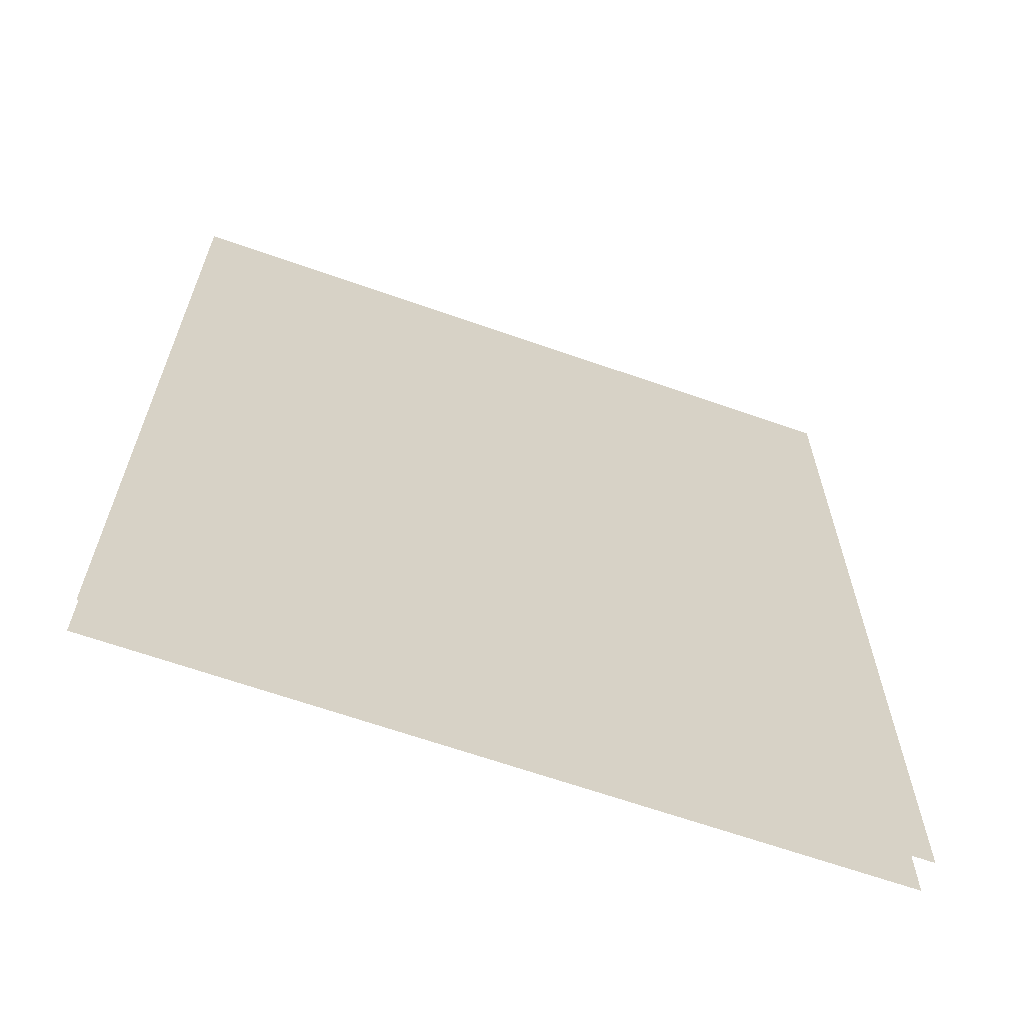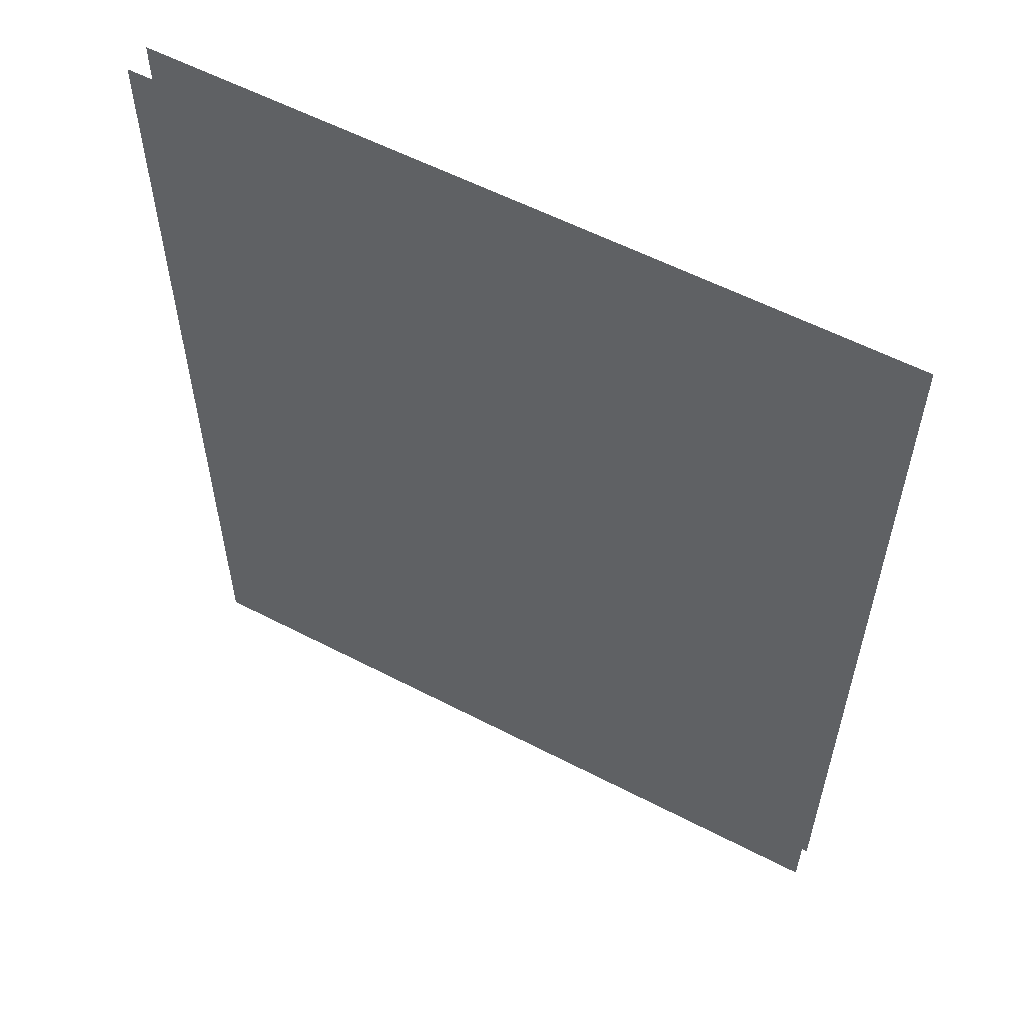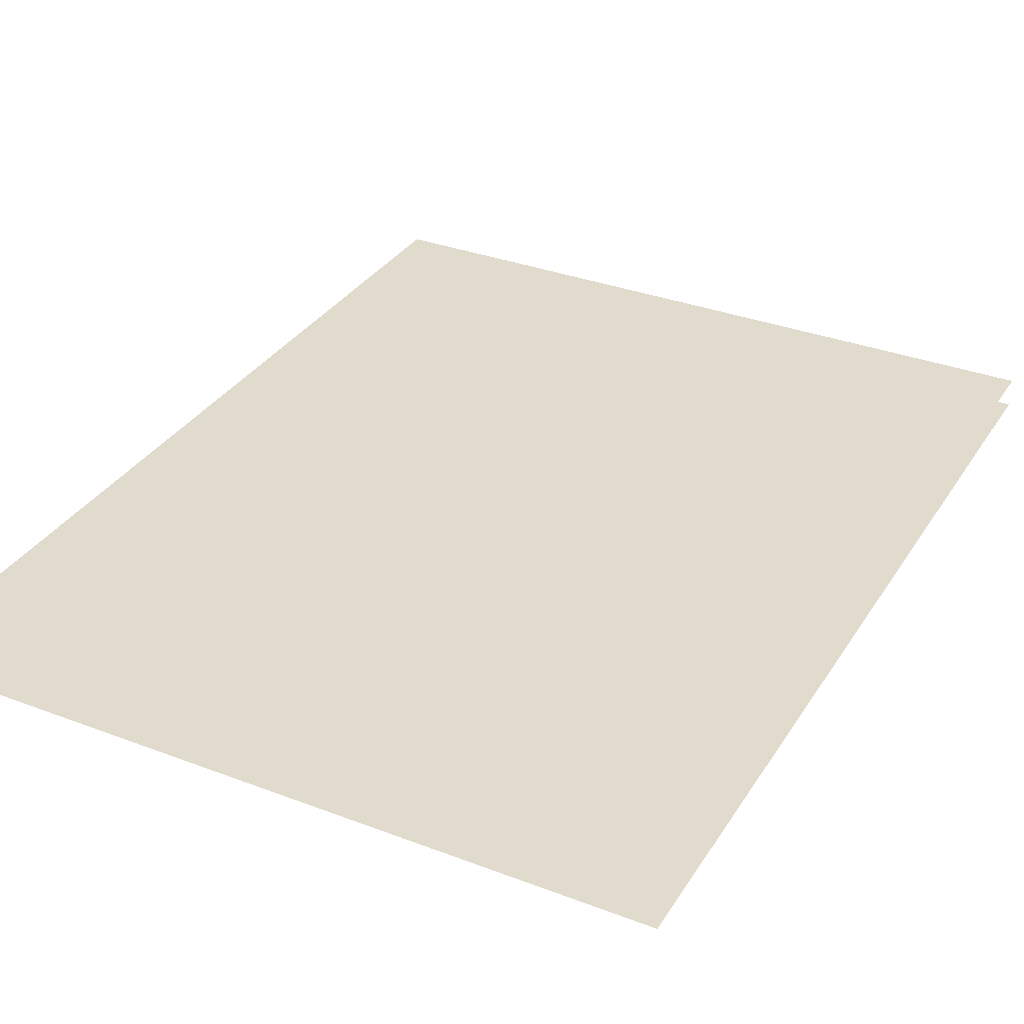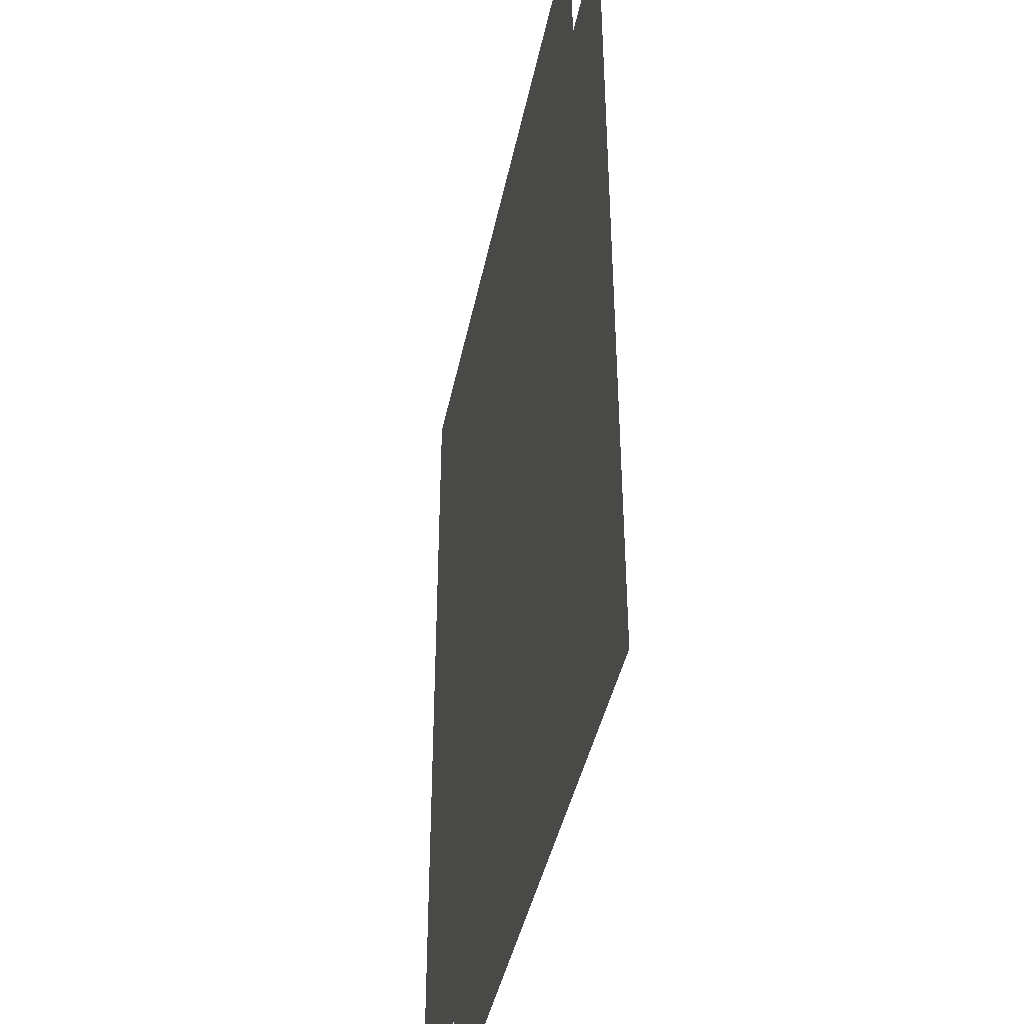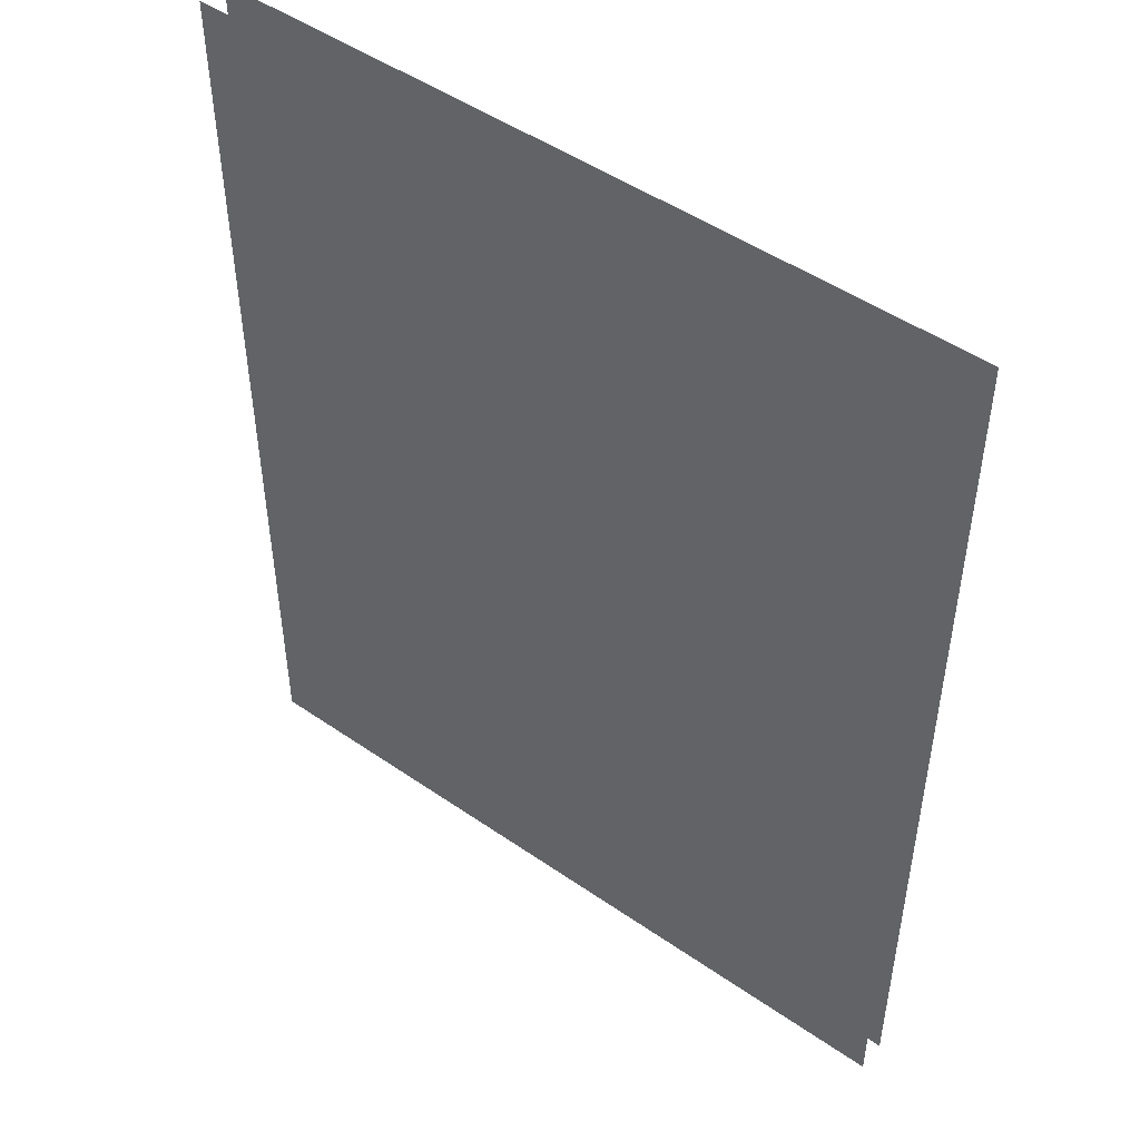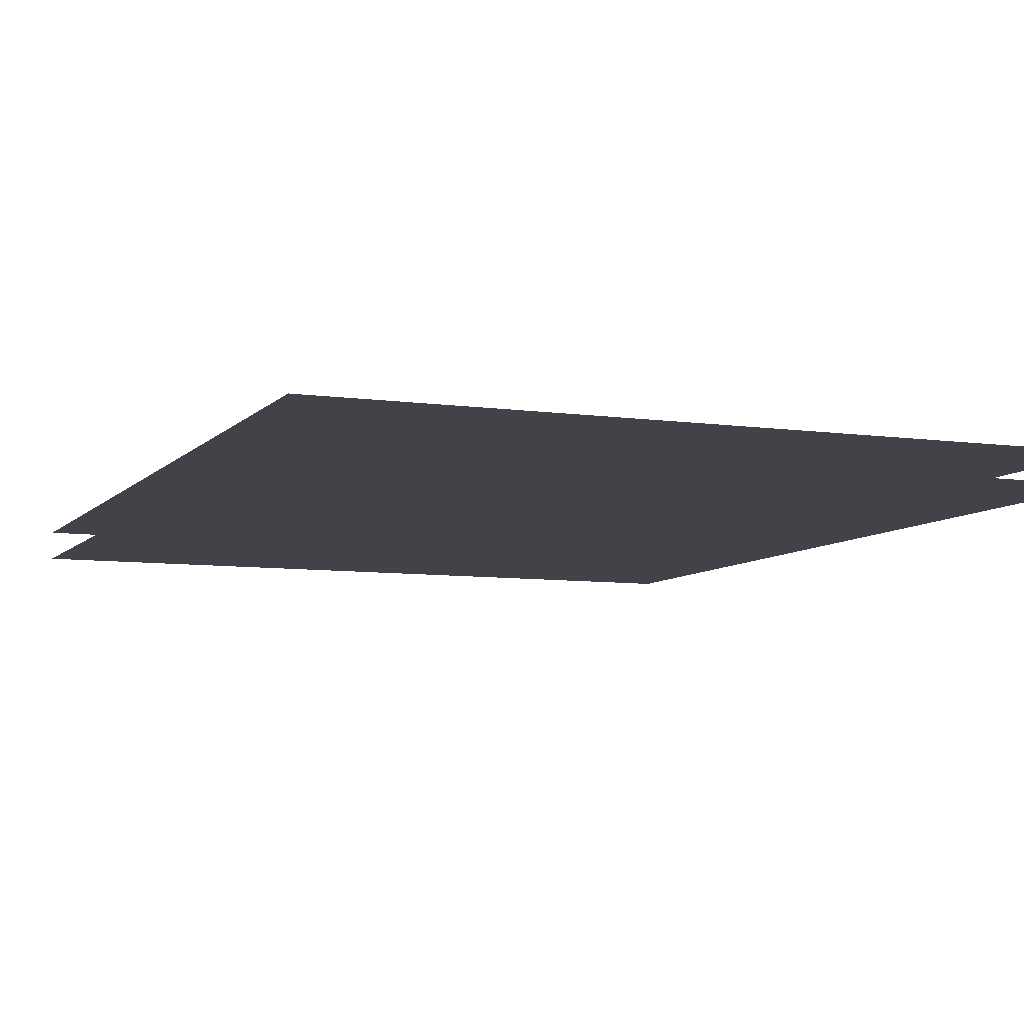
<metadata>
{"format":"obj","ext":"obj","renderer":"f3d","projection":"perspective","resolution":1024,"background":"white","views":[{"elev":-65.1,"azim":160.5,"up":"+Y"},{"elev":57.7,"azim":28.3,"up":"+Y"},{"elev":33.2,"azim":-152.4,"up":"+Z"},{"elev":-41.9,"azim":78.6,"up":"+Y"},{"elev":48.7,"azim":-142.4,"up":"+Y"},{"elev":-7.6,"azim":157.8,"up":"+Z"}]}
</metadata>
<code>
v -0.2273 4.69 0.08806
v -0.2273 2.611 0.08806
v -1.899 2.611 0.08806
v -1.899 4.69 0.08806
v -0.2273 2.611 0.02173
v -0.2273 4.69 0.02173
v -1.899 4.69 0.02173
v -1.899 2.611 0.02173
g door02_glass.obj
f 1 3 2
f 1 4 3
f 5 7 6
f 5 8 7

</code>
